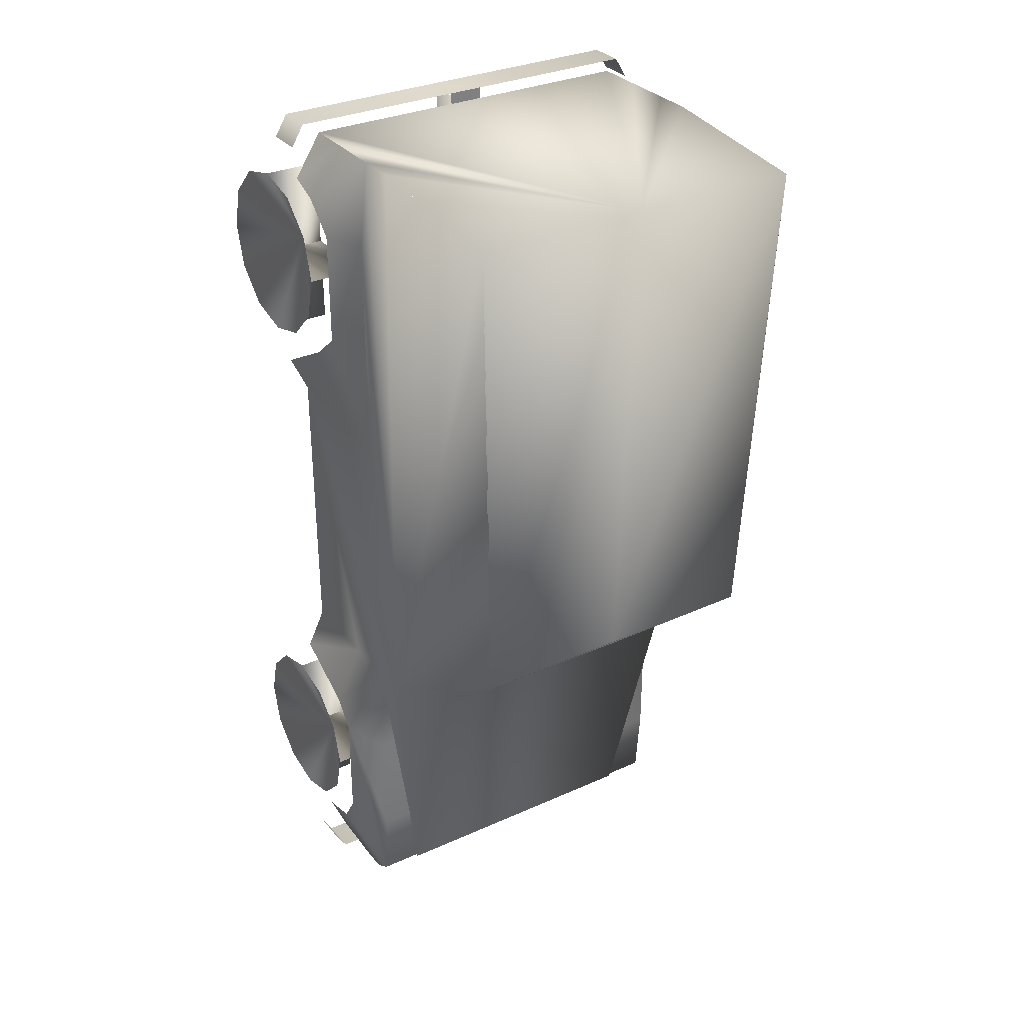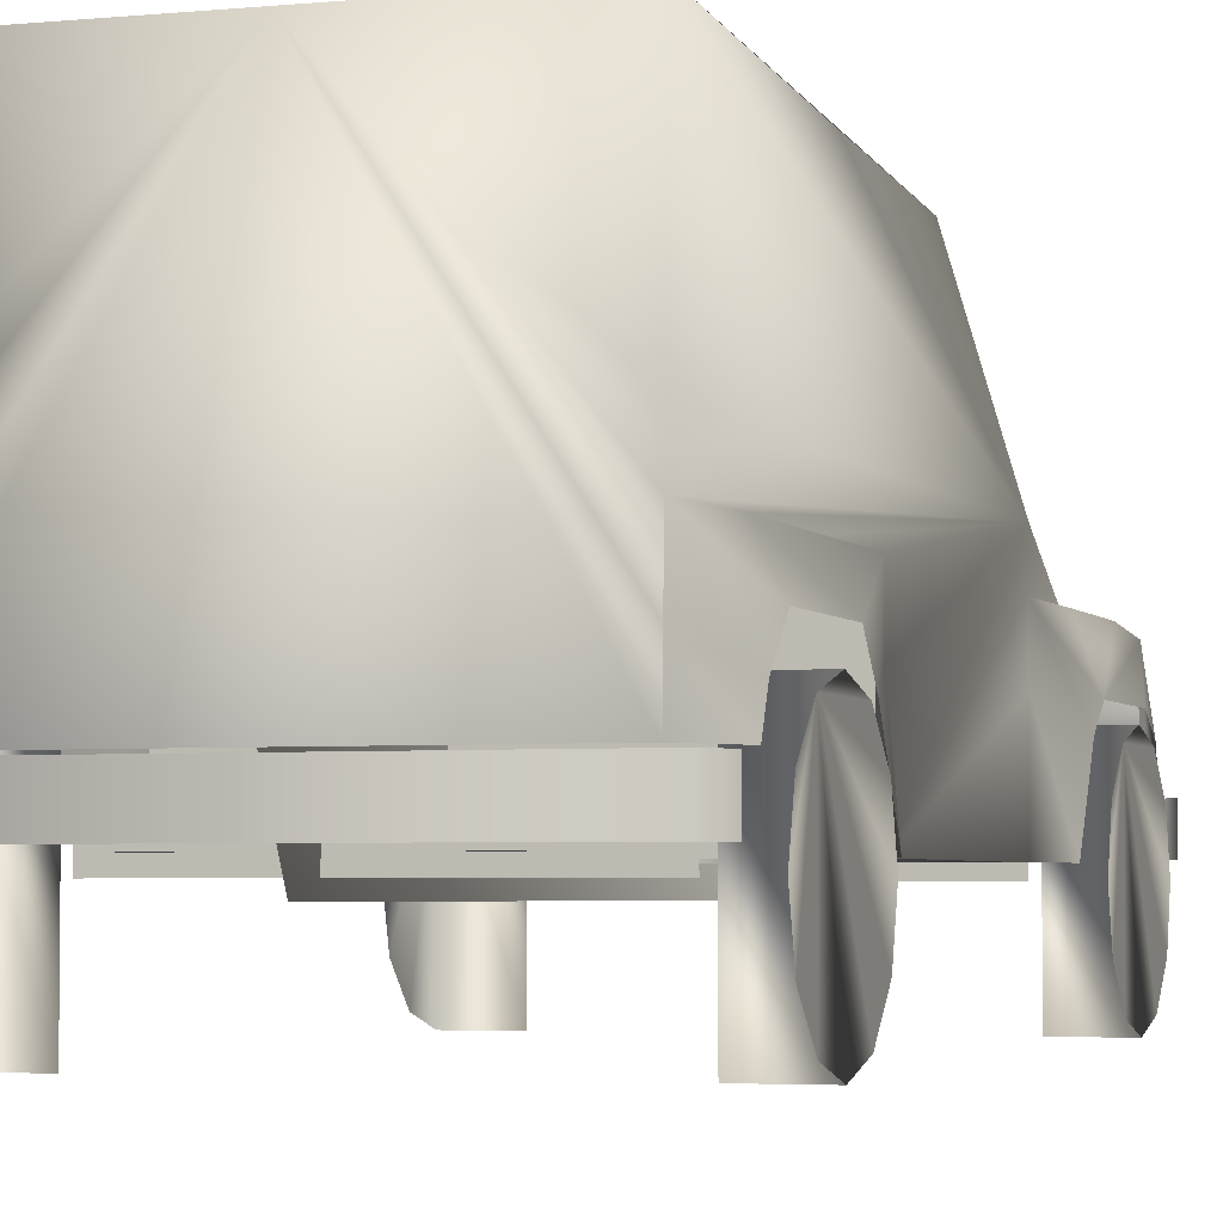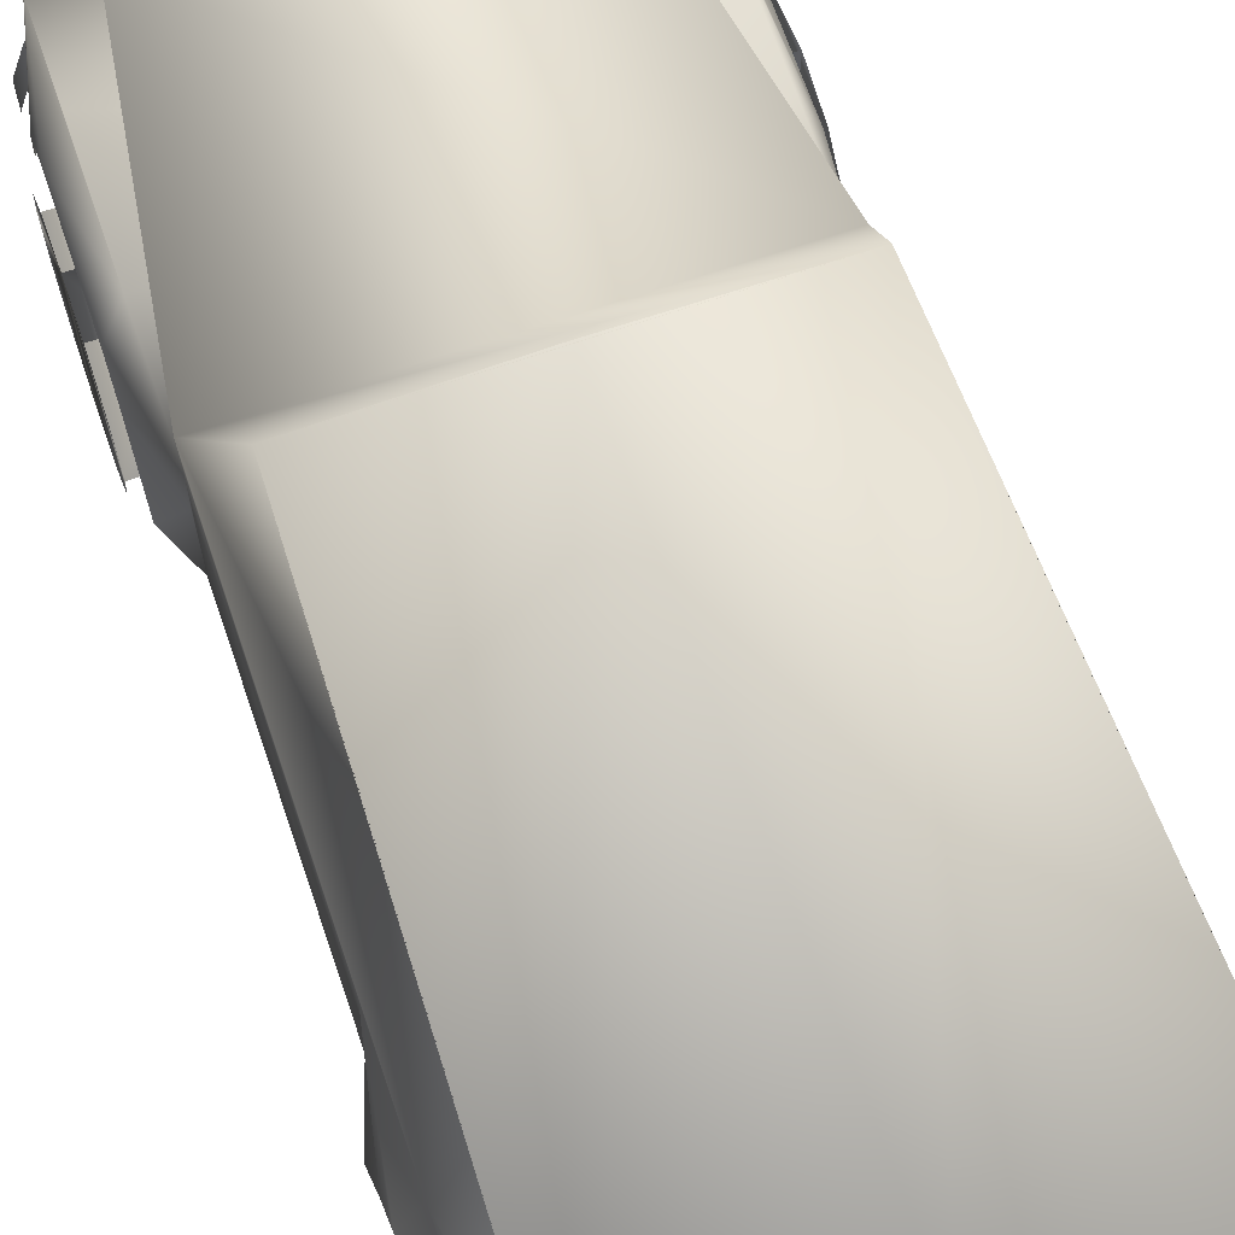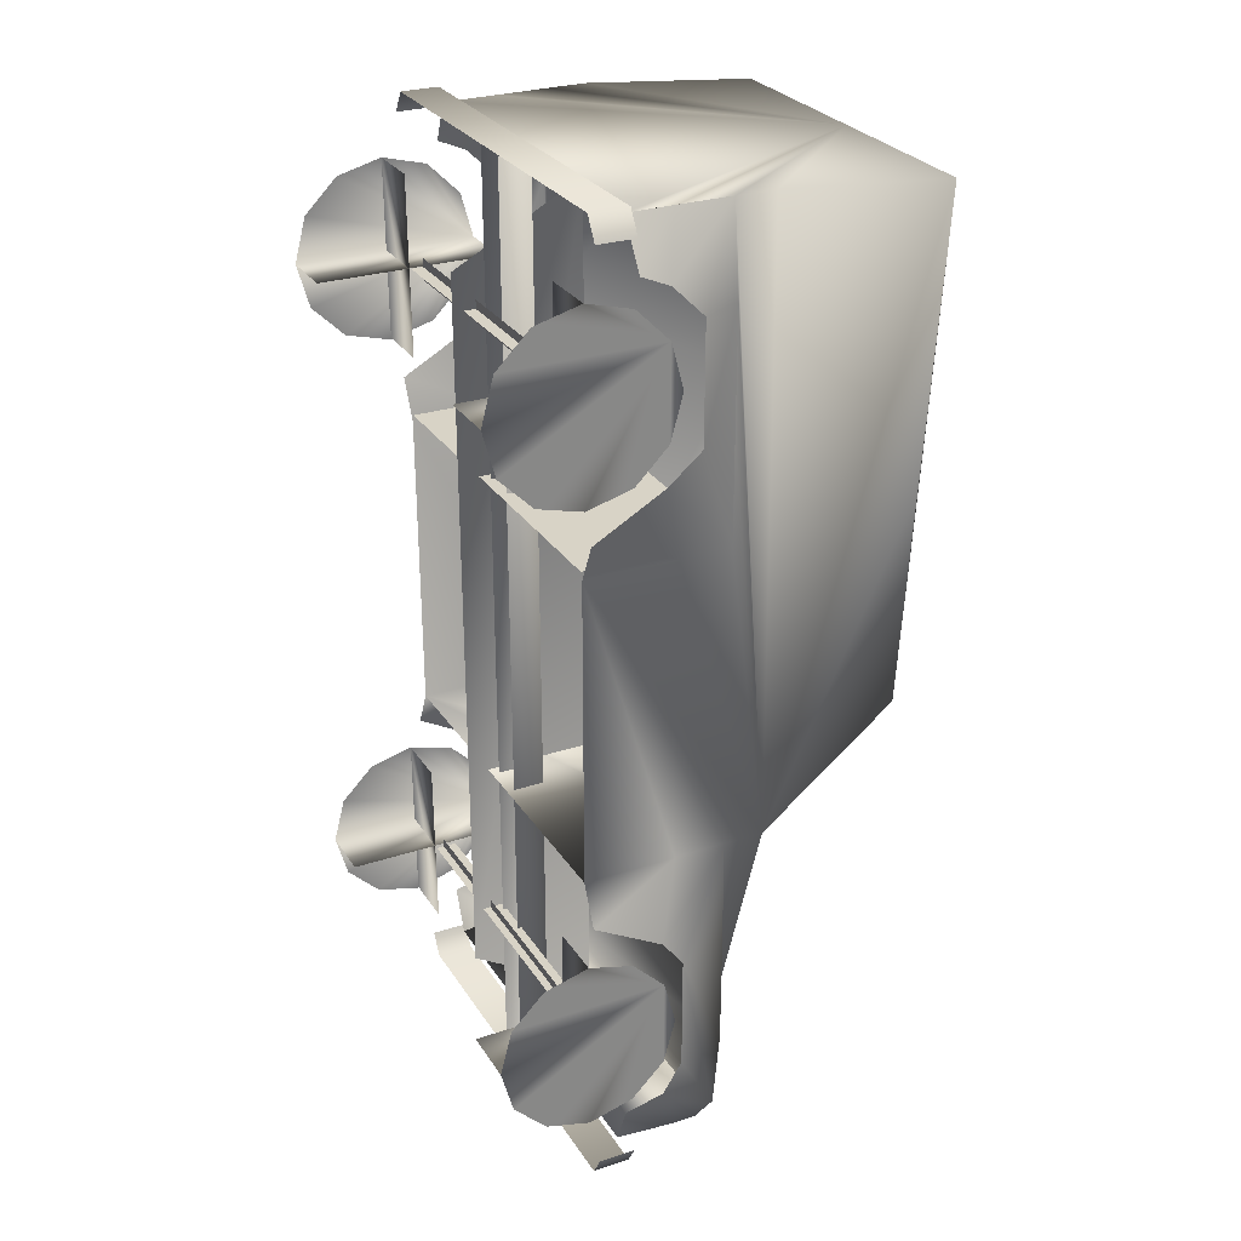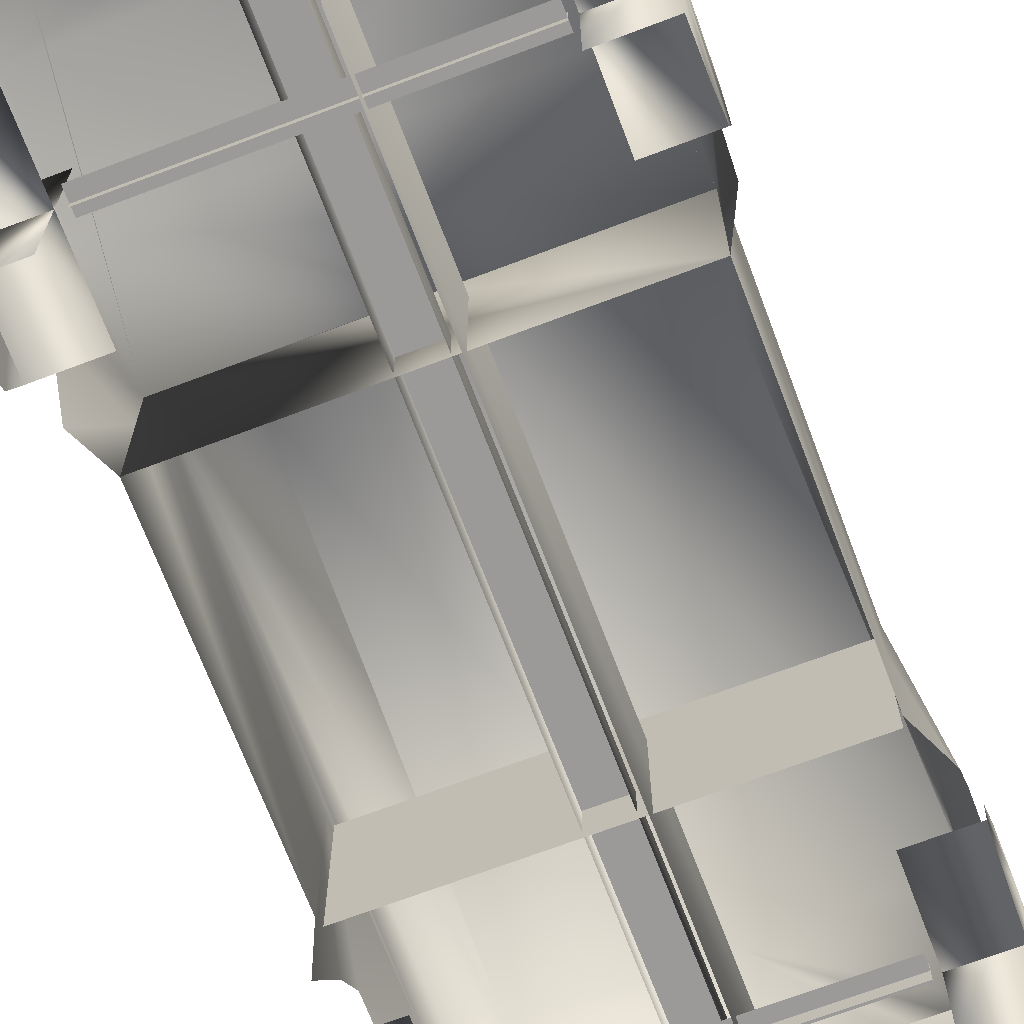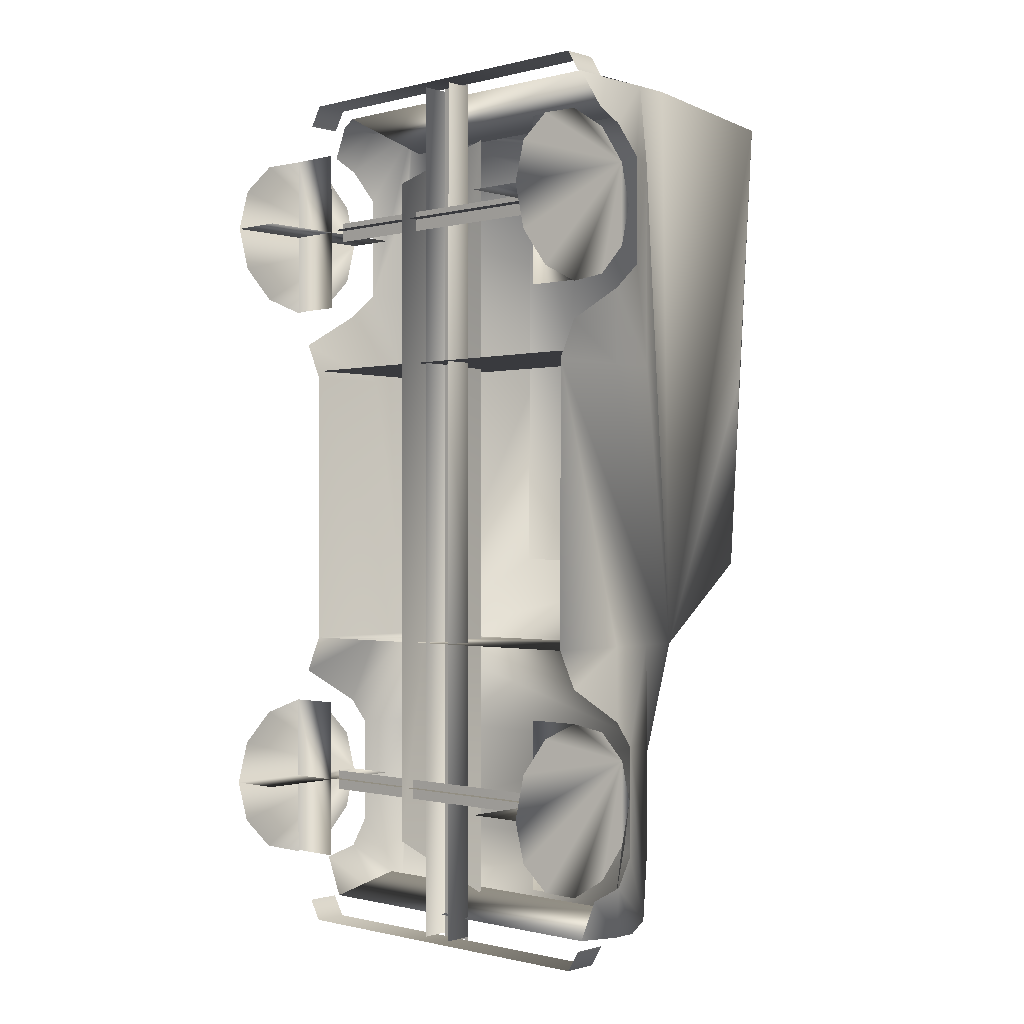
<metadata>
{"format":"obj","ext":"obj","renderer":"f3d","projection":"perspective","resolution":1024,"background":"white","views":[{"elev":31.5,"azim":147.5,"up":"+Z"},{"elev":-3.8,"azim":18.5,"up":"+Y"},{"elev":67.7,"azim":-18.9,"up":"+Y"},{"elev":28.1,"azim":63.5,"up":"+Z"},{"elev":-69.4,"azim":-159.2,"up":"+Y"},{"elev":-0.6,"azim":42.6,"up":"+Z"}]}
</metadata>
<code>
v  0.7342 1.109 -0.6303
v  0.5623 0.9334 -1.822
v  -0.5825 0.9334 -1.822
v  -0.7544 1.109 -0.6303
v  -0.7504 0.9522 -0.6303
v  -0.753 0.9541 0.9913
v  -0.753 0.9541 1.452
v  -0.7168 0.9542 1.793
v  -0.7168 1.109 1.793
v  -0.7067 1.8 1.731
v  -0.67 1.755 0.5713
v  -0.7544 0.954 0.5713
v  -0.753 0.7499 0.5713
v  -0.753 0.3883 0.5713
v  -0.7507 0.3883 -0.6303
v  -0.753 0.7499 -0.6303
v  0.6463 1.757 0.5713
v  0.6866 1.8 1.731
v  0.6967 1.109 1.793
v  0.6967 0.9542 1.793
v  0.7328 0.9541 1.452
v  0.7328 0.9541 0.9913
v  0.7342 0.954 0.5713
v  0.7328 0.7499 0.5713
v  0.7328 0.3883 0.5713
v  0.7305 0.9524 -0.6303
v  0.7328 0.7499 -0.6303
v  0.7305 0.3883 -0.6303
v  -0.0101 1.8 1.731
v  -0.0101 1.711 -0.2969
v  -0.6462 1.721 -0.281
v  0.6209 1.721 -0.2882
v  -0.7168 1.109 1.793
v  -0.7152 0.7499 1.793
v  -0.7152 0.5613 1.793
v  0.695 0.5613 1.793
v  0.695 0.7499 1.793
v  0.6967 1.109 1.793
v  -0.825 0.7971 0.9915
v  -0.825 0.7971 1.45
v  0.8049 0.7971 1.45
v  0.8049 0.7971 0.9915
v  -0.753 0.9541 -1.05
v  -0.753 0.9541 -1.511
v  -0.753 0.9276 -1.815
v  -0.825 0.7499 -1.509
v  -0.825 0.7499 -1.05
v  0.7328 0.9541 -1.05
v  0.7328 0.9541 -1.511
v  0.7328 0.9276 -1.815
v  0.7328 0.8518 -1.859
v  -0.753 0.8518 -1.859
v  0.7328 0.7499 -1.859
v  -0.753 0.7499 -1.859
v  0.7328 0.5172 -1.838
v  -0.753 0.5172 -1.838
v  0.8049 0.7499 -1.05
v  0.8049 0.7499 -1.509
v  -0.7647 0.7375 1.758
v  -0.7675 0.5613 1.758
g f2_6
f 1 2 3 4
f 4 3 5
f 6 7 8 9
f 6 9 10 11
f 6 11 4 12
f 12 4 5 13
f 14 13 5 15
f 5 16 15
f 1 17 18 19
f 1 19 20 21
f 1 21 22 23
f 1 23 24 25
f 26 1 25 27
f 25 28 27
f 10 29 30 31
f 29 18 32 30
f 32 1 4 31
f 29 10 33 8
f 29 8 34 35
f 29 35 36 37
f 29 37 20 38
f 29 38 18
f 39 40 8 7
f 39 7 6 12
f 21 20 41 42
f 21 42 23 22
f 43 44 45 46
f 43 46 47 5
f 48 49 44 43
f 48 43 5 26
f 49 50 45 44
f 50 51 52 45
f 51 53 54 52
f 53 55 56 54
f 57 58 50 49
f 57 49 48 26
f 59 60 35 34
v  0.7603 0.5513 1.835
v  -0.7686 0.5513 1.835
v  -0.7686 0.4041 1.835
v  0.7603 0.4041 1.835
v  0.8116 0.4041 1.749
v  0.8116 0.5513 1.749
v  -0.8199 0.5513 1.749
v  -0.8199 0.4041 1.749
v  -0.7686 0.4039 -1.939
v  -0.7686 0.5511 -1.939
v  0.7603 0.5511 -1.939
v  0.7603 0.4039 -1.939
v  0.8116 0.4039 -1.853
v  0.8116 0.5511 -1.853
v  -0.8199 0.5511 -1.853
v  -0.8199 0.4039 -1.853
g f225_5
f 61 62 63 64
f 61 64 65 66
f 63 62 67 68
f 69 70 71 72
f 73 72 71 74
f 75 70 69 76
v  0.0598 0.537 1.831
v  0.0598 0.537 -1.933
v  -0.08 0.537 -1.933
v  -0.08 0.537 1.831
v  0.695 0.5613 1.793
v  -0.7152 0.5613 1.793
v  -0.7152 1.003 1.694
v  0.695 1.003 1.694
v  -0.753 0.5172 -1.838
v  0.7328 0.5172 -1.838
v  0.7328 0.8546 -1.771
v  -0.753 0.8546 -1.771
v  0.5623 0.9334 -1.822
v  0.7342 1.109 -0.6303
v  0.7305 0.9524 -0.6303
v  0.6463 1.757 0.5713
v  0.6209 1.721 -0.2882
v  -0.67 1.755 0.5713
v  -0.6462 1.721 -0.281
v  -0.7544 1.109 -0.6303
v  -0.825 0.666 0.8816
v  -0.7544 0.954 0.5713
v  -0.753 0.7499 0.5713
v  -0.825 0.6734 1.572
v  -0.7647 0.7375 1.758
v  -0.7168 0.9542 1.793
v  -0.825 0.5613 1.621
v  -0.7675 0.5613 1.758
v  -0.825 0.3883 0.7267
v  -0.753 0.3883 0.5713
v  -0.825 0.7971 0.9915
v  -0.825 0.7971 1.45
v  0.8049 0.666 0.8816
v  0.7328 0.7499 0.5713
v  0.7342 0.954 0.5713
v  0.8049 0.6734 1.572
v  0.6967 0.9542 1.793
v  0.6921 0.7375 1.792
v  0.8049 0.5613 1.621
v  0.8049 0.3883 0.7267
v  0.7328 0.3883 0.5713
v  0.8049 0.7971 1.45
v  0.8049 0.7971 0.9915
v  -0.825 0.666 -0.9406
v  -0.753 0.7499 -0.6303
v  -0.7504 0.9522 -0.6303
v  -0.825 0.6734 -1.631
v  -0.753 0.8518 -1.859
v  -0.753 0.7499 -1.859
v  -0.825 0.5172 -1.666
v  -0.825 0.3883 -0.7857
v  -0.7507 0.3883 -0.6303
v  -0.753 0.9276 -1.815
v  -0.825 0.7499 -1.05
v  -0.825 0.7499 -1.509
v  0.8049 0.666 -0.9406
v  0.7328 0.7499 -0.6303
v  0.8049 0.6734 -1.631
v  0.7328 0.7499 -1.859
v  0.7328 0.8518 -1.859
v  0.8049 0.5172 -1.666
v  0.8049 0.3883 -0.7857
v  0.7305 0.3883 -0.6303
v  0.7328 0.9276 -1.815
v  0.8049 0.7499 -1.509
v  0.8049 0.7499 -1.05
v  -0.7152 0.7499 1.793
g f289_5
f 77 78 79 80
f 81 82 83 84
f 85 86 87 88
f 89 90 91
f 92 90 93
f 94 95 96
f 97 98 99
f 100 101 102
f 101 100 103
f 103 104 101
f 105 99 106
f 99 105 97
f 98 97 107
f 100 102 108
f 109 110 111
f 112 113 114
f 114 115 112
f 115 114 81
f 116 117 110
f 110 109 116
f 113 112 118
f 111 119 109
f 120 121 122
f 123 124 125
f 125 126 123
f 126 125 85
f 127 128 121
f 121 120 127
f 129 124 123
f 122 130 120
f 123 131 129
f 132 91 133
f 134 135 136
f 135 134 137
f 137 86 135
f 138 133 139
f 133 138 132
f 140 141 134
f 91 132 142
f 134 136 140
f 101 143 102
v  0.0598 0.4162 1.819
v  0.0598 0.4162 -1.92
v  0.0598 0.537 -1.92
v  0.0598 0.537 1.819
g f293_5
f 144 145 146 147
v  -0.1188 0.8094 1.65
v  -0.1188 0.8094 -1.789
v  -0.1188 0.3078 -1.493
v  -0.1188 0.3078 1.382
g f283_5
f 148 149 150 151
v  -0.08 0.4162 -1.92
v  -0.08 0.4162 1.819
v  -0.08 0.537 1.819
v  -0.08 0.537 -1.92
v  -0.7507 0.3883 -0.6303
v  -0.7504 0.9522 -0.6303
v  -0.0101 0.9477 -0.6303
v  0.7305 0.9524 -0.6303
v  0.7305 0.3883 -0.6303
g f297_5
f 152 153 154 155
f 156 157 158 159
f 156 159 160
v  0.5804 0.3799 -1.315
v  -0.6006 0.3799 -1.315
v  -0.6006 0.3799 -1.231
v  0.5804 0.3799 -1.231
g f309_5
f 161 162 163 164
v  0.7238 0.3883 0.6016
v  0.7238 0.9477 0.6016
v  -0.7439 0.9477 0.6016
v  -0.7439 0.3883 0.6016
g f319_6
f 165 166 167 168
v  0.5804 0.3499 1.236
v  -0.6006 0.3499 1.236
v  -0.6006 0.4326 1.236
v  0.5804 0.4326 1.236
v  0.5804 0.3965 1.185
v  -0.6006 0.3965 1.185
v  -0.6006 0.3965 1.269
v  0.5804 0.3965 1.269
v  -0.6006 0.3499 -1.267
v  0.5804 0.3499 -1.267
v  0.5804 0.4326 -1.267
v  -0.6006 0.4326 -1.267
g f303_5
f 169 170 171 172
f 173 174 175 176
f 177 178 179 180
v  -0.855 0.7037 -1.273
v  -0.855 0.6566 -1.449
v  -0.855 0.5278 -1.577
v  -0.855 0.3519 -1.625
v  -0.855 0.1759 -1.577
v  -0.855 0.0471 -1.449
v  -0.855 0 -1.273
v  -0.855 0.0471 -1.097
v  -0.855 0.1759 -0.968
v  -0.855 0.3519 -0.9208
v  -0.855 0.5278 -0.968
v  -0.855 0.6566 -1.097
v  -0.6286 0 -1.273
v  -0.6286 0.7037 -1.273
v  -0.6286 0.3556 -1.619
v  -0.855 0.3556 -1.619
v  -0.6286 0.3519 -0.9208
g p717_17
f 181 182 183 184
f 181 184 185 186
f 181 186 187 188
f 181 188 189 190
f 181 190 191 192
f 193 187 181 194
f 195 196 190 197
v  -0.855 0.7037 1.227
v  -0.855 0.6566 1.051
v  -0.855 0.5278 0.9226
v  -0.855 0.3519 0.8755
v  -0.855 0.1759 0.9226
v  -0.855 0.0471 1.051
v  -0.855 0 1.227
v  -0.855 0.0471 1.403
v  -0.855 0.1759 1.532
v  -0.855 0.3519 1.579
v  -0.855 0.5278 1.532
v  -0.855 0.6566 1.403
v  -0.6286 0 1.227
v  -0.6286 0.7037 1.227
v  -0.6286 0.3556 0.881
v  -0.855 0.3556 0.881
v  -0.6286 0.3519 1.579
g p717_23
f 198 199 200 201
f 198 201 202 203
f 198 203 204 205
f 198 205 206 207
f 198 207 208 209
f 210 204 198 211
f 212 213 207 214
v  0.8373 0.6566 1.403
v  0.8373 0.5278 1.532
v  0.8373 0.3519 1.579
v  0.8373 0.1759 1.532
v  0.8373 0.0471 1.403
v  0.8373 0 1.227
v  0.8373 0.0471 1.051
v  0.8373 0.1759 0.9226
v  0.8373 0.3519 0.8755
v  0.8373 0.5278 0.9226
v  0.8373 0.6566 1.051
v  0.8373 0.7037 1.227
v  0.6114 0.7037 1.227
v  0.6114 0 1.227
v  0.6114 0.3519 1.579
v  0.8373 0.3556 0.881
v  0.6114 0.3556 0.881
g p717_24
f 215 216 217 218
f 215 218 219 220
f 215 220 221 222
f 215 222 223 224
f 215 224 225 226
f 227 226 220 228
f 229 217 230 231
v  0.8373 0.6566 -1.097
v  0.8373 0.5278 -0.968
v  0.8373 0.3519 -0.9208
v  0.8373 0.1759 -0.968
v  0.8373 0.0471 -1.097
v  0.8373 0 -1.273
v  0.8373 0.0471 -1.449
v  0.8373 0.1759 -1.577
v  0.8373 0.3519 -1.625
v  0.8373 0.5278 -1.577
v  0.8373 0.6566 -1.449
v  0.8373 0.7037 -1.273
v  0.6114 0.7037 -1.273
v  0.6114 0 -1.273
v  0.6114 0.3519 -0.9208
v  0.8373 0.3556 -1.619
v  0.6114 0.3556 -1.619
g p2143
f 232 233 234 235
f 232 235 236 237
f 232 237 238 239
f 232 239 240 241
f 232 241 242 243
f 244 243 237 245
f 246 234 247 248

</code>
